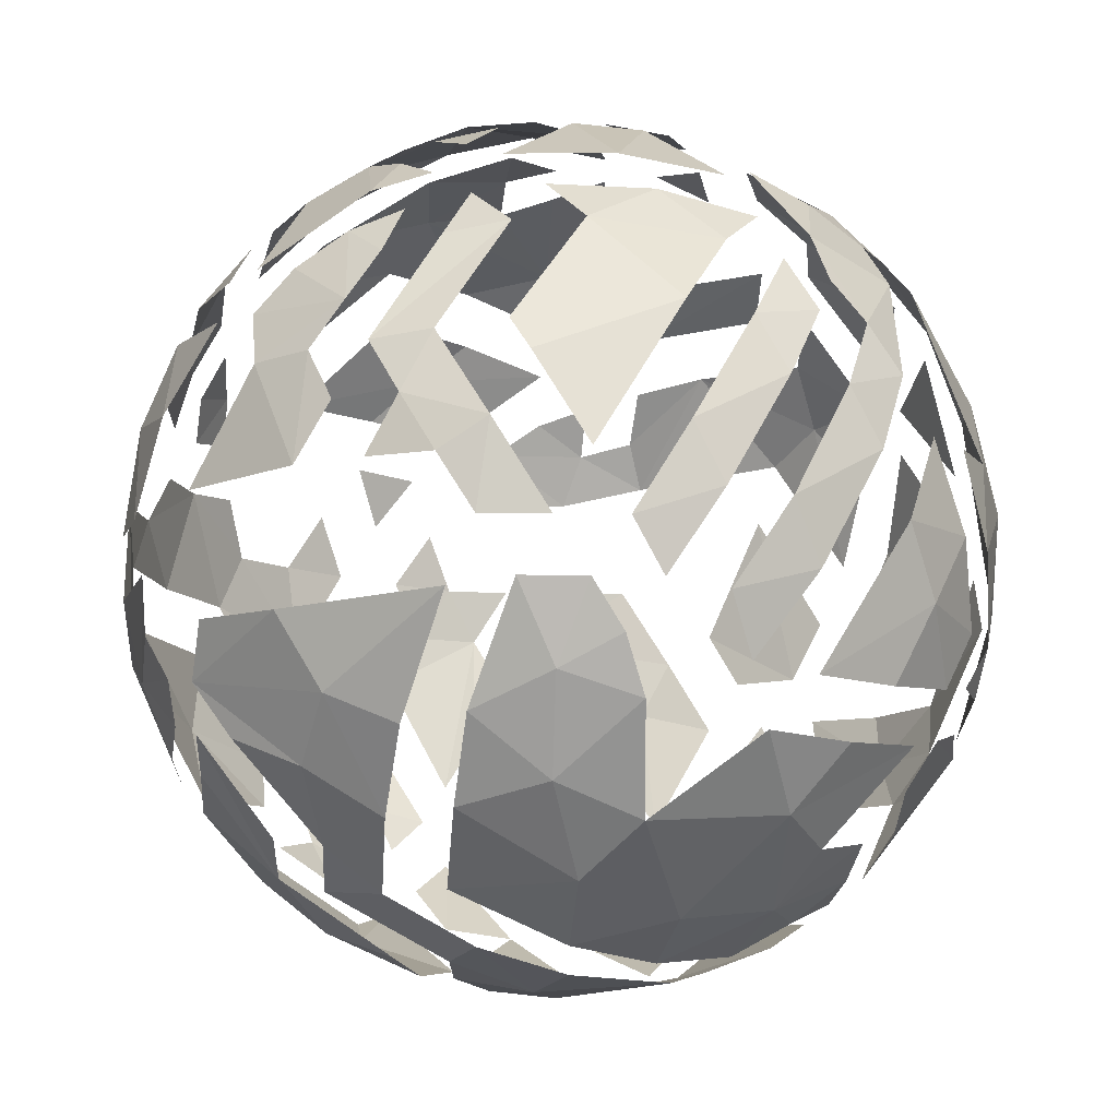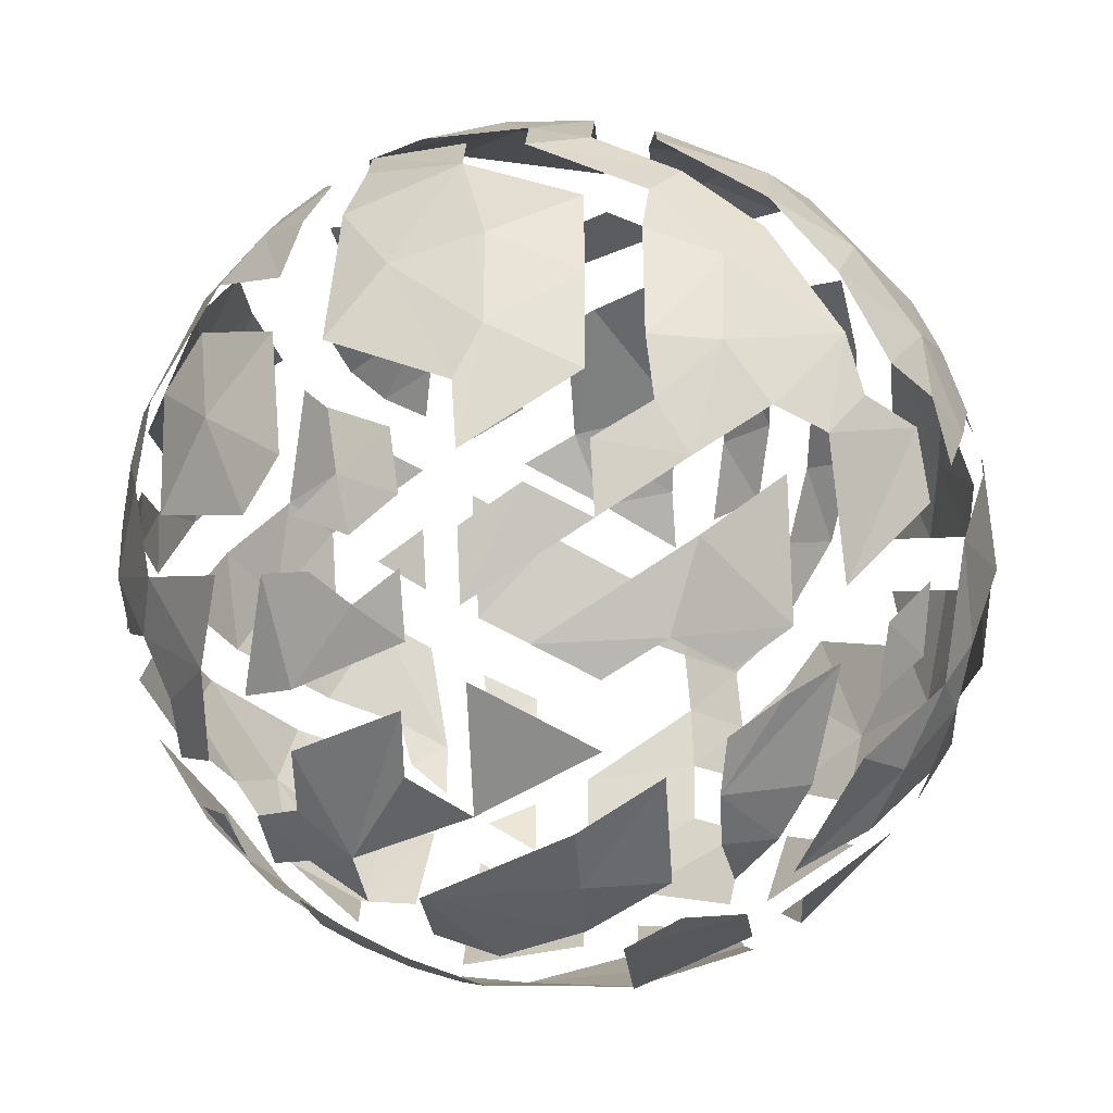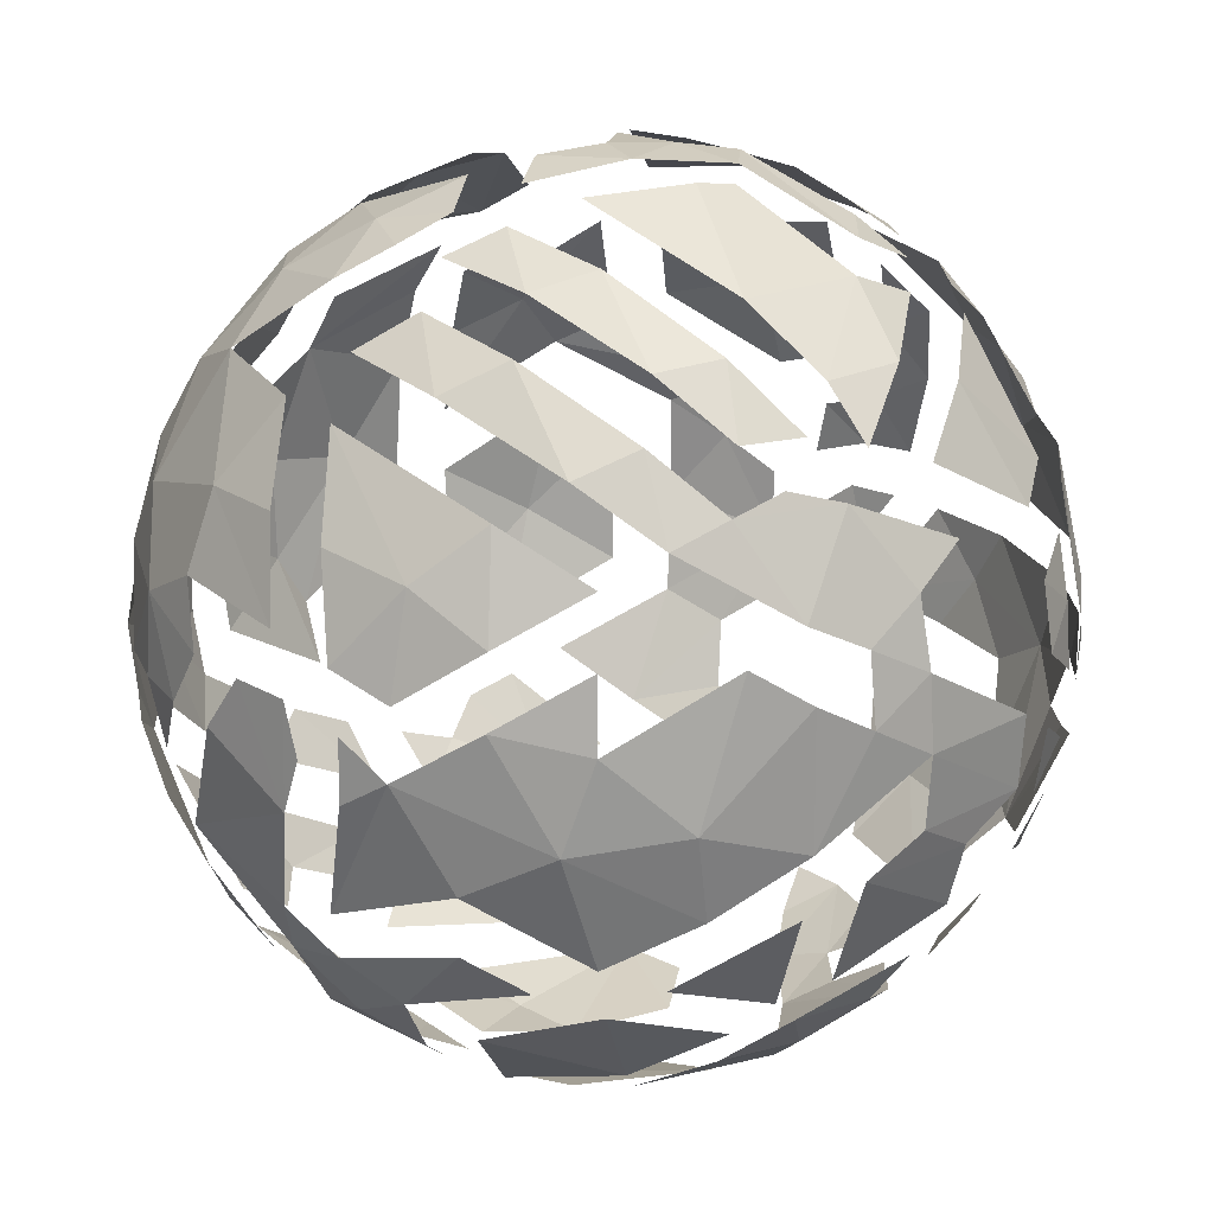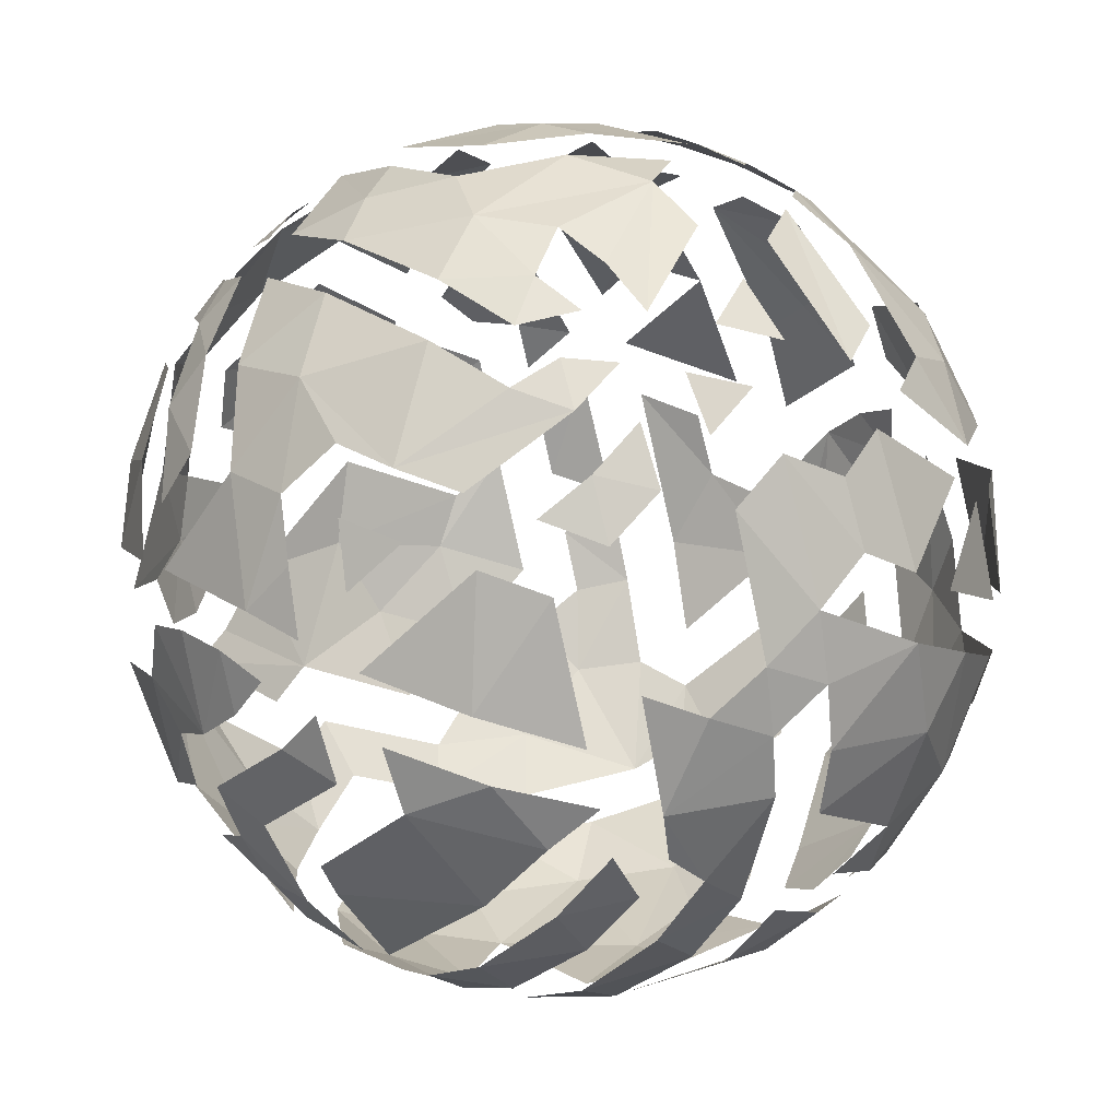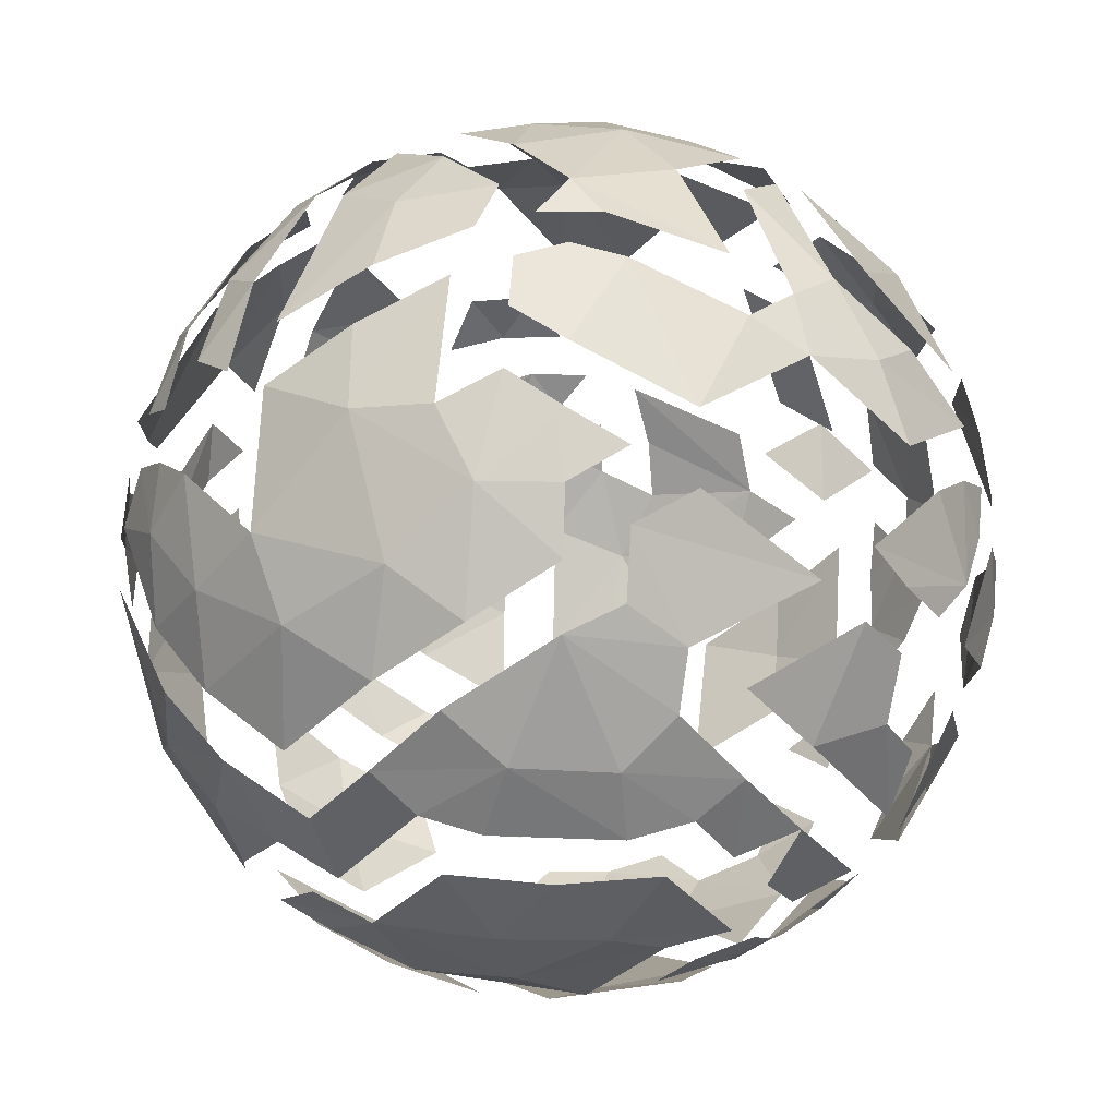
<metadata>
{"format":"obj","ext":"obj","renderer":"f3d","projection":"perspective","resolution":1024,"background":"white","views":[{"elev":-12.9,"azim":-165.7,"up":"+Z"},{"elev":-35.4,"azim":157.9,"up":"+Y"},{"elev":20.8,"azim":-81.0,"up":"+Y"},{"elev":66.2,"azim":-140.4,"up":"+Z"},{"elev":-66.9,"azim":-91.4,"up":"+Z"}]}
</metadata>
<code>
v -2.132 3.681 3.802
v -3.187 4.024 3.802
v -2.746 4.597 3.814
v -2.132 4.367 3.802
v -3.078 3.68 4.386
v -3.076 4.367 4.385
v -2.021 4.024 4.385
v -2.604 4.024 4.745
v -2.756 3.557 3.665
v -2.736 3.618 3.593
v -2.683 3.78 3.488
v -2.655 3.868 3.462
v -2.577 3.942 3.445
v -2.399 3.875 3.493
v -2.259 3.773 3.593
v -2.207 3.735 3.665
v -2.164 3.704 3.734
v -2.188 3.63 3.782
v -2.257 3.579 3.766
v -2.71 3.457 3.78
v -2.085 4.257 3.772
v -2.071 3.83 3.764
v -2.101 3.75 3.782
v -2.582 4.09 3.443
v -2.472 4.12 3.462
v -2.397 4.174 3.489
v -2.258 4.275 3.593
v -2.164 4.344 3.734
v -3.176 3.946 3.779
v -3.097 4.022 3.662
v -3.027 4.024 3.598
v -2.947 4.024 3.539
v -2.858 4.024 3.493
v -2.769 4.024 3.457
v -2.85 3.506 3.782
v -2.922 3.554 3.764
v -3.053 3.698 3.75
v -3.106 3.782 3.754
v -2.656 4.179 3.459
v -3.172 4.098 3.782
v -3.082 4.309 3.75
v -2.851 4.543 3.78
v -2.623 4.587 3.766
v -2.529 4.576 3.754
v -2.369 4.503 3.716
v -2.256 4.47 3.764
v -2.185 4.42 3.78
v -1.997 3.978 4.326
v -1.975 3.927 4.258
v -1.984 3.822 4.093
v -2.038 3.733 3.928
v -2.056 4.308 3.877
v -2.008 4.273 4.008
v -1.971 4.174 4.178
v -1.997 4.07 4.326
v -2.46 3.432 4.326
v -2.552 3.38 4.178
v -2.63 3.372 4.051
v -2.705 3.401 3.929
v -2.748 3.432 3.86
v -2.154 3.576 3.926
v -2.183 3.533 4.008
v -2.221 3.496 4.093
v -2.268 3.472 4.178
v -2.373 3.461 4.326
v -3.169 3.733 4.258
v -3.205 3.773 4.178
v -3.233 3.875 4.008
v -3.214 3.978 3.859
v -2.835 3.461 3.86
v -2.891 3.456 3.928
v -2.944 3.466 4.008
v -3.071 3.628 4.328
v -3.068 4.418 4.326
v -3.041 4.494 4.217
v -2.966 4.567 4.051
v -2.888 4.587 3.929
v -2.835 4.587 3.86
v -3.211 4.07 3.86
v -3.228 4.12 3.929
v -3.232 4.2 4.051
v -3.2 4.273 4.178
v -3.165 4.312 4.257
v -3.122 4.344 4.326
v -2.32 4.587 4.257
v -2.218 4.556 4.093
v -2.14 4.418 3.86
v -2.706 4.651 3.928
v -2.656 4.668 4.008
v -2.604 4.676 4.093
v -2.552 4.668 4.178
v -2.502 4.651 4.258
v -2.459 4.619 4.328
v -2.036 3.95 4.404
v -2.185 3.658 4.436
v -2.289 3.557 4.421
v -2.358 3.504 4.406
v -2.499 3.461 4.404
v -2.585 3.461 4.421
v -2.917 3.54 4.403
v -3.138 3.83 4.423
v -3.157 4.124 4.435
v -3.02 4.418 4.404
v -2.951 4.468 4.421
v -2.777 4.556 4.439
v -2.585 4.587 4.421
v -2.499 4.587 4.404
v -2.358 4.541 4.404
v -2.219 4.426 4.432
v -2.126 4.31 4.436
v -2.062 4.18 4.421
v -2.036 4.098 4.404
v -2.58 3.95 4.74
v -2.553 3.868 4.724
v -2.497 3.695 4.653
v -2.473 3.621 4.589
v -2.451 3.553 4.525
v -2.436 3.506 4.452
v -2.06 4.024 4.452
v -2.113 4.024 4.522
v -2.219 4.024 4.621
v -2.393 4.024 4.712
v -2.526 4.024 4.74
v -2.667 3.978 4.74
v -2.736 3.928 4.724
v -2.809 3.875 4.693
v -2.949 3.773 4.592
v -2.667 4.071 4.743
v -2.736 4.12 4.724
v -2.809 4.173 4.693
v -2.946 4.273 4.589
v -3.046 4.345 4.458
v -2.58 4.098 4.74
v -2.525 4.267 4.699
v -2.498 4.35 4.648
v -2.473 4.426 4.589
v -2.436 4.541 4.452
v -2.447 4.105 4.722
v -2.263 4.109 4.645
v -2.323 4.228 4.648
v -2.433 4.278 4.669
v -2.405 4.362 4.614
v -2.144 4.106 4.547
v -2.215 4.242 4.571
v -2.312 4.367 4.565
v -2.45 4.495 4.525
v -2.082 4.103 4.475
v -2.14 4.236 4.501
v -2.227 4.362 4.504
v -2.286 4.494 4.423
v -2.621 4.24 4.708
v -2.717 4.208 4.708
v -2.594 4.33 4.669
v -2.694 4.301 4.676
v -2.792 4.265 4.669
v -2.566 4.414 4.614
v -2.639 4.477 4.57
v -2.792 4.43 4.573
v -2.931 4.364 4.552
v -2.54 4.487 4.547
v -2.518 4.545 4.475
v -2.61 4.538 4.494
v -2.71 4.519 4.504
v -2.855 4.469 4.501
v -2.98 4.394 4.475
v -2.738 4.024 4.731
v -2.814 4.075 4.708
v -2.814 3.973 4.708
v -2.898 4.024 4.681
v -2.895 3.918 4.674
v -2.964 3.867 4.614
v -3.025 4.228 4.547
v -3.041 4.13 4.565
v -3.047 4.024 4.571
v -3.041 3.918 4.565
v -3.099 3.869 4.497
v -3.095 4.177 4.494
v -3.108 4.076 4.504
v -3.153 3.926 4.437
v -3.047 3.702 4.454
v -2.646 3.895 4.736
v -2.717 3.839 4.708
v -2.792 3.782 4.669
v -2.694 3.747 4.676
v -2.594 3.718 4.669
v -2.866 3.727 4.619
v -2.667 3.656 4.628
v -2.928 3.687 4.547
v -2.84 3.641 4.565
v -2.639 3.571 4.57
v -3.022 3.628 4.406
v -2.901 3.604 4.494
v -2.725 3.528 4.508
v -2.61 3.51 4.494
v -2.518 3.503 4.475
v -2.496 3.945 4.731
v -2.464 3.859 4.708
v -2.357 3.908 4.688
v -2.368 3.724 4.624
v -2.274 3.85 4.628
v -2.181 3.939 4.584
v -2.344 3.646 4.559
v -2.245 3.763 4.571
v -2.152 3.855 4.534
v -2.259 3.648 4.502
v -2.098 3.78 4.435
v -2.058 3.867 4.423
v -2.015 4.151 4.341
v -1.999 4.21 4.268
v -2.047 4.24 4.353
v -2.06 4.354 4.245
v -2.122 4.374 4.362
v -2.022 4.317 4.093
v -2.108 4.447 4.006
v -2.077 4.407 4.093
v -2.138 4.461 4.229
v -2.226 4.487 4.353
v -2.094 4.394 3.928
v -2.301 4.545 4.341
v -2.594 4.652 4.267
v -2.679 4.58 4.434
v -2.676 4.672 4.138
v -2.695 4.648 4.275
v -2.726 4.655 4.228
v -2.755 4.652 4.006
v -2.808 4.65 4.094
v -2.913 4.557 4.313
v -2.799 4.623 3.928
v -2.851 4.621 4.006
v -2.926 4.591 4.138
v -2.995 4.504 4.302
v -3.137 4.218 4.42
v -3.186 4.178 4.355
v -3.23 4.181 4.182
v -3.252 4.103 4.05
v -3.247 4.077 4.184
v -3.222 3.972 4.303
v -3.254 3.946 4.14
v -3.194 3.844 4.311
v -3.24 4.024 3.926
v -2.995 3.544 4.304
v -2.95 3.471 4.183
v -2.838 3.474 4.361
v -2.904 3.44 4.093
v -2.799 3.423 4.277
v -2.854 3.422 4.006
v -2.594 3.423 4.349
v -2.799 3.424 3.928
v -2.755 3.396 4.006
v -2.703 3.38 4.093
v -2.301 3.503 4.341
v -2.243 3.51 4.267
v -2.226 3.561 4.353
v -2.189 3.529 4.182
v -2.167 3.575 4.273
v -2.155 3.633 4.36
v -2.115 3.602 4.184
v -2.098 3.656 4.276
v -2.113 3.604 4.006
v -2.06 3.66 4.05
v -2.052 3.689 4.184
v -2.083 3.702 3.859
v -2.005 3.782 4.182
v -2.003 3.839 4.267
v -2.015 3.896 4.341
v -2.409 4.623 4.259
v -2.4 4.65 4.093
v -2.453 4.652 4.18
v -2.505 4.668 4.093
v -2.226 4.526 3.92
v -2.361 4.603 3.911
v -2.614 4.659 3.918
v -2.199 4.477 3.843
v -2.423 4.58 3.8
v -3.107 4.422 4.218
v -3.146 4.388 4.134
v -3.044 4.506 4.048
v -3.174 4.341 4.045
v -3.071 4.461 3.957
v -3.195 4.263 3.945
v -2.965 4.538 3.92
v -3.057 4.418 3.824
v -2.982 4.487 3.833
v -3.14 4.287 3.828
v -3.193 4.151 3.845
v -3.159 3.684 4.18
v -3.032 3.534 4.187
v -3.192 3.727 4.093
v -3.207 3.781 4.003
v -3.093 3.602 4.002
v -3.166 3.806 3.831
v -3.11 3.656 3.911
v -3.008 3.542 3.915
v -3.114 3.718 3.826
v -3.021 3.595 3.829
v -2.453 3.396 4.18
v -2.357 3.427 4.18
v -2.401 3.397 4.093
v -2.303 3.439 4.093
v -2.585 3.384 3.962
v -2.54 3.411 3.874
v -2.411 3.429 3.911
v -2.312 3.469 3.913
v -2.277 3.517 3.831
v -2.624 3.456 3.763
v -2.528 3.466 3.751
v -2.338 3.529 3.752
v -1.974 4.024 4.259
v -1.96 4.075 4.18
v -1.952 3.972 4.093
v -1.961 4.128 4.093
v -1.973 3.866 4.004
v -1.961 4.077 4.002
v -2.007 4.229 3.919
v -2.049 3.779 3.844
v -1.992 3.948 3.87
v -1.987 4.13 3.913
v -2.046 4.024 3.748
v -2.051 4.124 3.752
v -2.28 4.361 3.639
v -2.342 4.319 3.568
v -2.368 4.407 3.621
v -2.439 4.358 3.559
v -2.481 4.484 3.645
v -2.49 4.208 3.478
v -2.548 4.274 3.492
v -2.541 4.392 3.559
v -2.583 4.506 3.652
v -2.68 4.269 3.49
v -2.724 4.392 3.564
v -2.721 4.519 3.681
v -2.826 4.439 3.636
v -2.991 4.429 3.752
v -2.997 4.31 3.655
v -2.833 4.254 3.525
v -2.775 4.148 3.475
v -2.943 4.141 3.545
v -3.02 4.195 3.621
v -3.15 4.181 3.763
v -3.064 4.106 3.639
v -3.126 4.103 3.711
v -3.024 3.851 3.617
v -2.987 3.939 3.573
v -2.901 3.938 3.512
v -2.937 3.849 3.554
v -2.962 3.763 3.615
v -2.981 3.686 3.683
v -2.804 3.941 3.478
v -2.895 3.681 3.621
v -2.911 3.611 3.693
v -2.744 3.859 3.478
v -2.805 3.683 3.567
v -2.826 3.608 3.636
v -2.121 4.221 3.699
v -2.097 3.971 3.679
v -2.161 4.076 3.615
v -2.272 4.102 3.533
v -2.113 3.871 3.693
v -2.242 3.866 3.57
v -2.272 3.945 3.535
v -2.392 4.024 3.475
v -2.135 3.781 3.711
v -2.183 3.82 3.639
v -2.471 3.929 3.459
v -2.69 3.503 3.711
v -2.668 3.561 3.639
v -2.57 3.575 3.621
v -2.498 3.529 3.683
v -2.576 3.684 3.535
v -2.397 3.557 3.678
v -2.548 3.774 3.492
v -2.439 3.689 3.559
v -2.304 3.6 3.689
v -2.49 3.839 3.478
v -2.416 3.782 3.518
v -2.344 3.73 3.573
v -2.28 3.687 3.639
v -2.228 3.653 3.711
f 24 13 34
f 3 42 78
f 1 262 61
f 20 60 70
f 4 87 52
f 93 107 137
f 138 134 133
f 139 140 138
f 138 140 134
f 140 141 134
f 140 142 141
f 143 144 139
f 139 144 140
f 144 145 140
f 140 145 142
f 145 146 142
f 142 146 136
f 145 150 146
f 112 111 147
f 147 111 148
f 111 110 148
f 148 110 149
f 110 109 149
f 108 93 137
f 133 128 8
f 134 128 133
f 146 160 136
f 134 151 128
f 152 130 129
f 135 156 153
f 157 158 154
f 154 158 155
f 158 159 155
f 137 107 161
f 106 221 162
f 163 105 164
f 105 104 164
f 164 104 165
f 128 124 8
f 130 167 129
f 132 172 131
f 129 167 166
f 168 126 125
f 173 174 169
f 169 174 170
f 174 175 170
f 170 175 171
f 175 176 171
f 171 176 127
f 132 177 172
f 172 177 173
f 177 178 173
f 173 178 174
f 178 179 174
f 176 180 127
f 132 232 177
f 178 102 179
f 181 115 114
f 183 184 182
f 181 185 115
f 189 190 186
f 186 190 187
f 191 192 188
f 191 100 192
f 192 100 193
f 193 99 194
f 195 98 118
f 98 97 118
f 115 197 114
f 116 199 115
f 113 196 123
f 196 122 123
f 197 198 196
f 196 198 122
f 115 198 197
f 198 121 122
f 115 199 198
f 199 200 198
f 200 201 198
f 198 201 121
f 200 204 201
f 201 120 121
f 117 205 202
f 202 205 203
f 205 206 203
f 204 207 201
f 201 207 120
f 117 96 205
f 96 95 205
f 205 95 206
f 94 7 119
f 52 214 53
f 55 208 112
f 208 111 112
f 209 211 210
f 211 212 210
f 213 211 209
f 213 215 211
f 215 216 211
f 211 216 212
f 216 217 212
f 52 218 214
f 52 87 218
f 85 93 219
f 219 93 108
f 91 220 92
f 90 222 91
f 89 222 90
f 3 228 88
f 220 221 92
f 92 221 106
f 91 222 220
f 224 105 223
f 89 225 222
f 226 227 224
f 224 227 105
f 227 104 105
f 3 78 228
f 77 76 229
f 229 76 230
f 76 75 230
f 230 75 231
f 75 74 231
f 231 74 103
f 84 132 6
f 83 232 84
f 84 232 132
f 235 236 234
f 236 237 233
f 233 237 102
f 237 179 102
f 235 238 236
f 236 238 237
f 237 239 179
f 235 240 238
f 238 239 237
f 79 69 240
f 240 68 238
f 68 67 238
f 238 67 239
f 101 66 5
f 241 100 191
f 241 242 100
f 242 243 100
f 243 193 100
f 246 245 244
f 243 247 193
f 247 99 193
f 249 250 246
f 246 250 245
f 247 98 99
f 70 60 248
f 247 56 98
f 56 97 98
f 63 254 64
f 65 251 97
f 64 254 252
f 255 256 253
f 260 261 257
f 257 261 258
f 61 262 259
f 260 263 261
f 51 50 260
f 260 50 263
f 50 49 263
f 263 49 264
f 265 48 94
f 48 7 94
f 85 266 93
f 86 267 85
f 85 267 266
f 267 268 266
f 269 90 91
f 270 273 271
f 273 274 271
f 271 274 272
f 46 45 273
f 273 45 274
f 274 44 272
f 43 3 88
f 275 83 84
f 275 276 83
f 277 276 275
f 278 81 82
f 277 279 276
f 278 280 81
f 281 279 277
f 282 280 278
f 280 80 81
f 281 283 279
f 282 284 280
f 284 285 280
f 280 285 80
f 240 291 68
f 286 287 73
f 286 290 287
f 290 72 287
f 289 292 288
f 240 69 291
f 289 294 292
f 294 295 292
f 292 295 293
f 295 71 293
f 38 37 294
f 294 37 295
f 37 36 295
f 295 36 71
f 35 20 70
f 56 65 97
f 58 298 57
f 59 300 58
f 57 298 296
f 297 299 64
f 299 63 64
f 58 300 298
f 299 62 63
f 300 301 298
f 302 303 299
f 303 304 299
f 299 304 62
f 59 305 300
f 305 301 300
f 306 307 302
f 19 18 61
f 18 1 61
f 50 310 49
f 49 309 308
f 49 310 309
f 310 311 309
f 309 311 54
f 311 314 54
f 314 53 54
f 315 316 312
f 312 316 313
f 316 317 313
f 314 52 53
f 316 318 317
f 319 52 314
f 315 22 316
f 22 318 316
f 319 21 52
f 21 4 52
f 27 47 28
f 27 320 47
f 322 45 46
f 321 323 322
f 323 324 322
f 322 324 45
f 45 324 274
f 324 44 274
f 325 326 321
f 321 326 323
f 25 24 325
f 24 326 325
f 329 330 327
f 327 330 328
f 330 331 328
f 328 331 43
f 331 3 43
f 24 39 326
f 331 42 3
f 330 332 331
f 329 335 330
f 331 332 42
f 332 334 333
f 334 41 333
f 330 335 332
f 335 334 332
f 329 336 335
f 335 337 334
f 337 338 334
f 338 339 334
f 334 339 41
f 336 337 335
f 337 340 338
f 24 34 39
f 336 33 337
f 33 32 337
f 32 31 337
f 337 31 340
f 30 29 341
f 341 29 40
f 29 2 40
f 32 343 31
f 30 342 29
f 342 38 29
f 342 37 38
f 346 349 347
f 349 350 347
f 34 351 348
f 348 351 344
f 351 352 344
f 344 352 345
f 13 12 34
f 34 12 351
f 9 20 353
f 353 20 35
f 354 27 28
f 355 356 354
f 354 356 27
f 356 357 27
f 357 26 27
f 355 359 356
f 359 360 356
f 356 360 357
f 357 361 26
f 362 363 358
f 360 361 357
f 364 24 25
f 23 17 362
f 17 16 362
f 362 16 363
f 359 15 360
f 15 14 360
f 360 14 361
f 364 13 24
f 9 365 20
f 10 367 366
f 11 369 10
f 10 369 367
f 369 370 367
f 367 370 368
f 12 13 371
f 13 374 371
f 374 375 371
f 371 375 372
f 372 376 373
f 376 377 373
f 378 18 19
f 13 364 374

</code>
